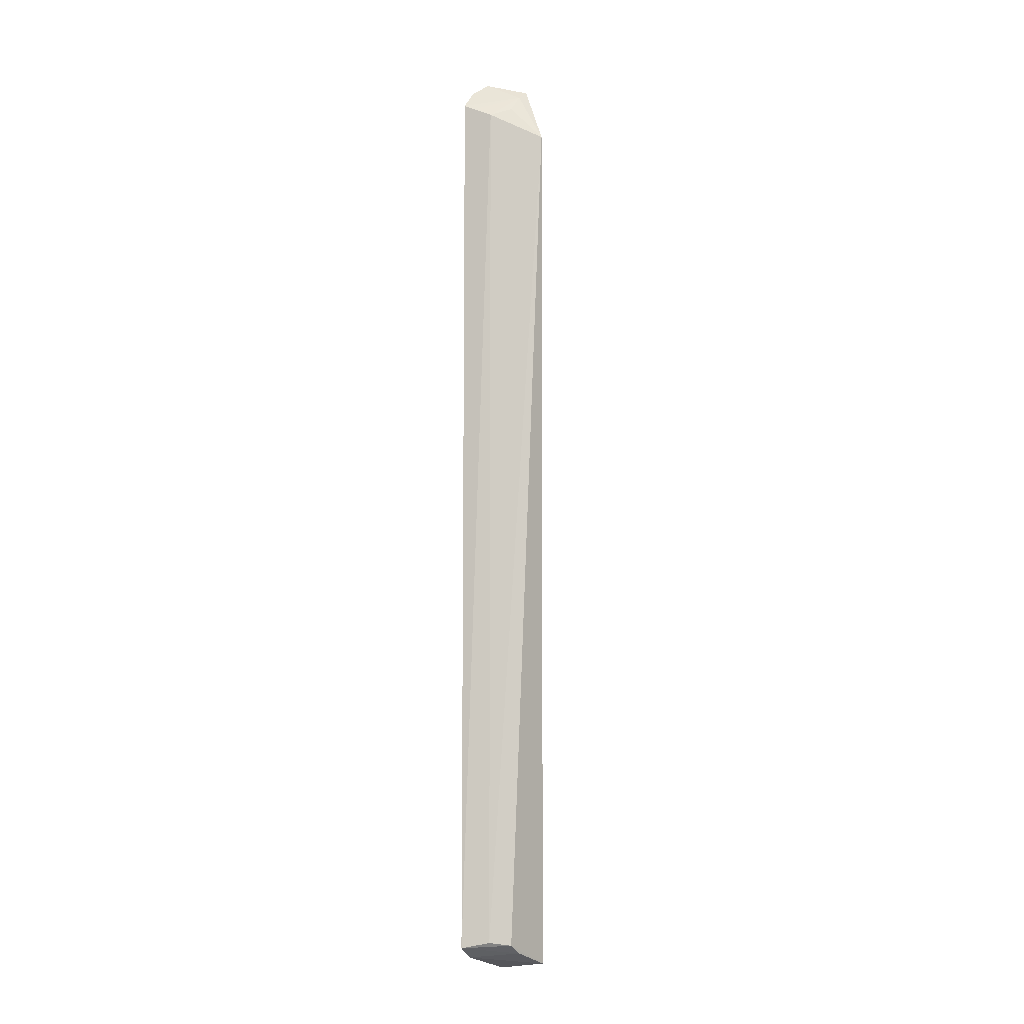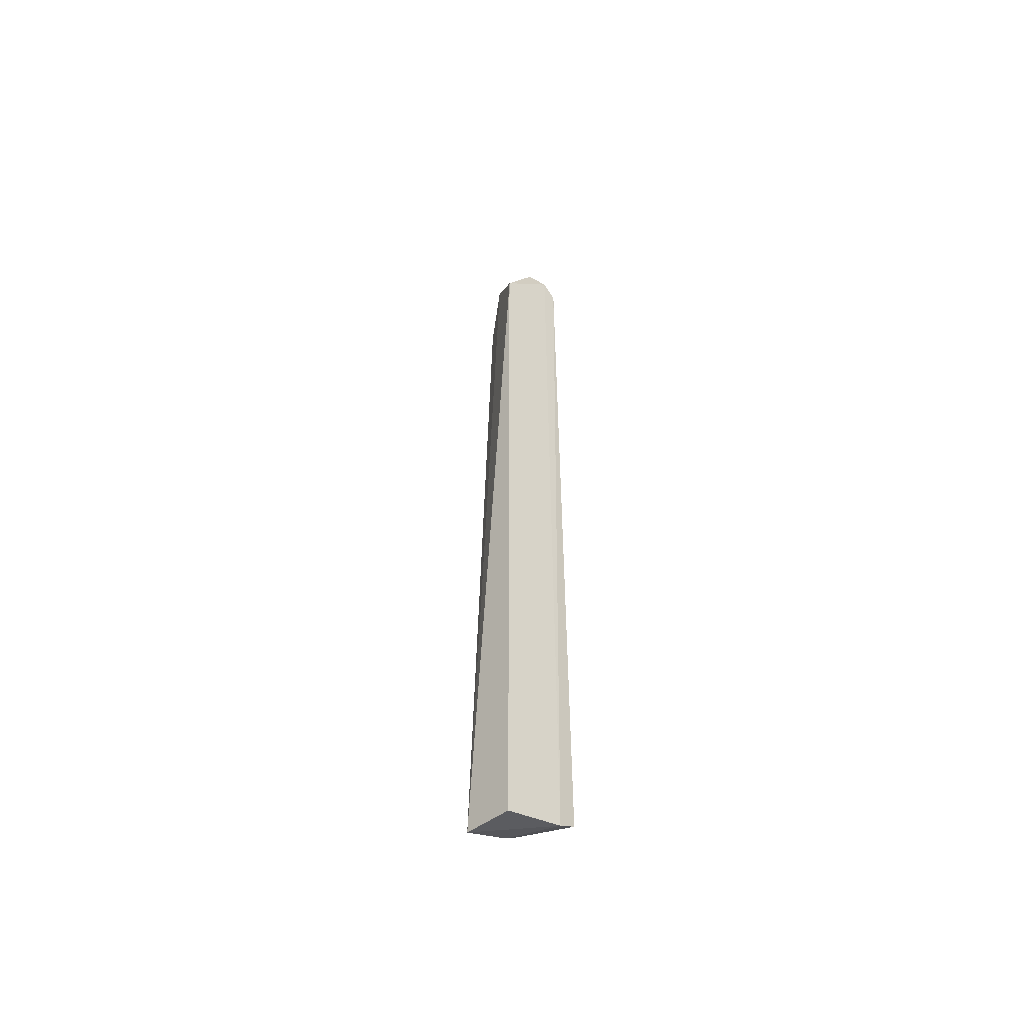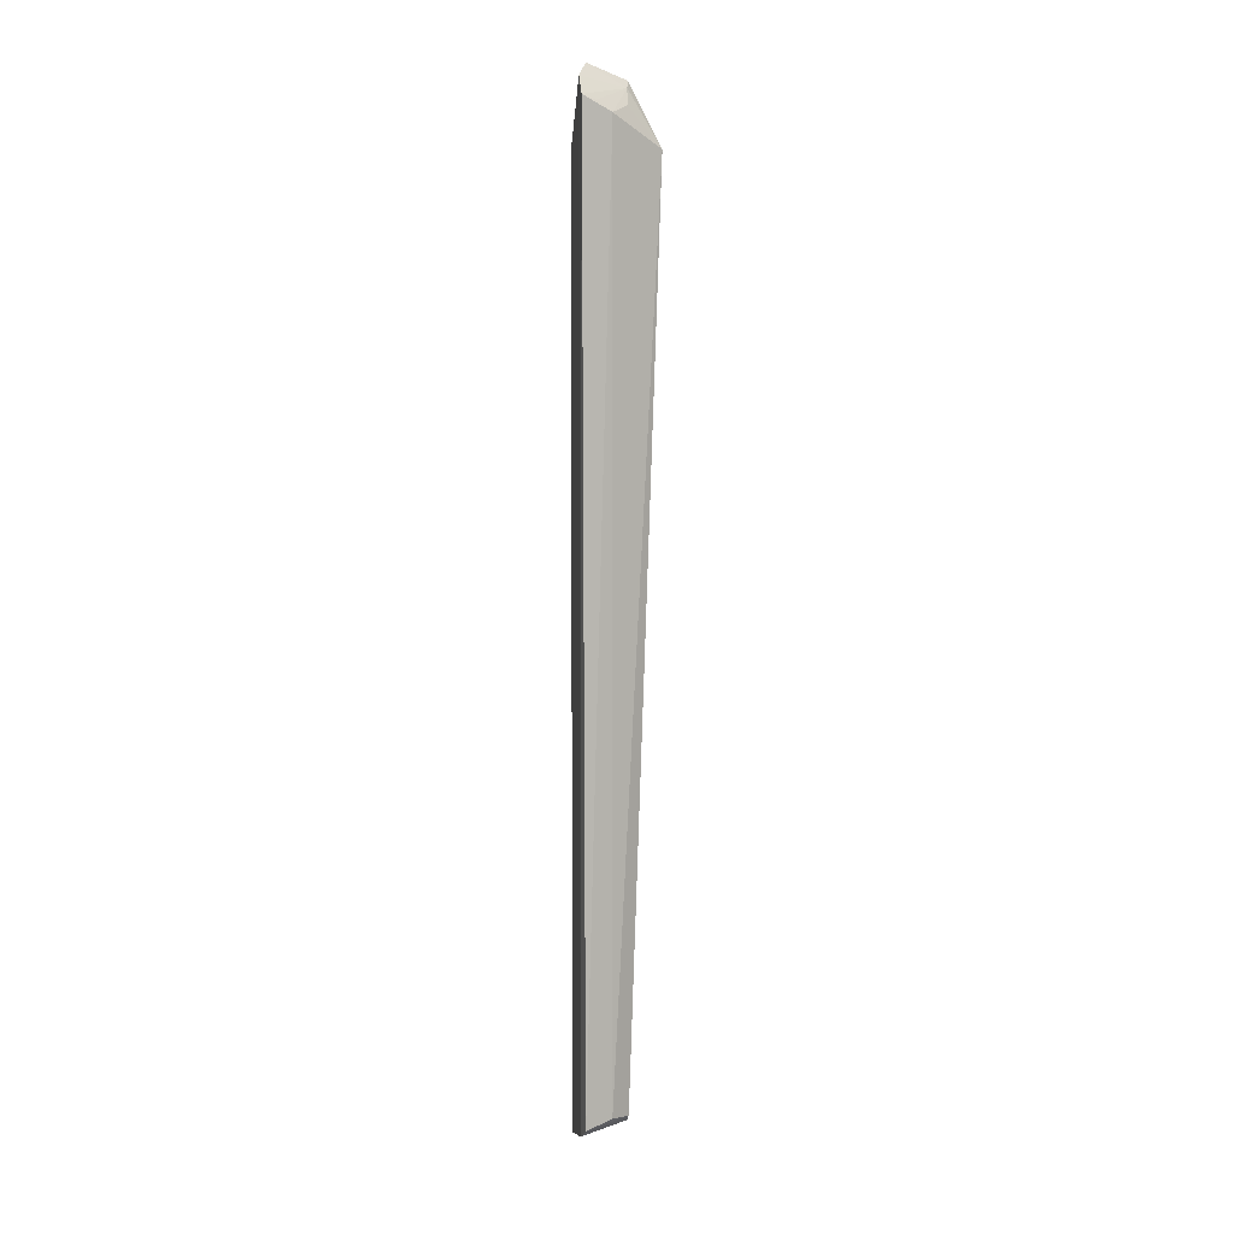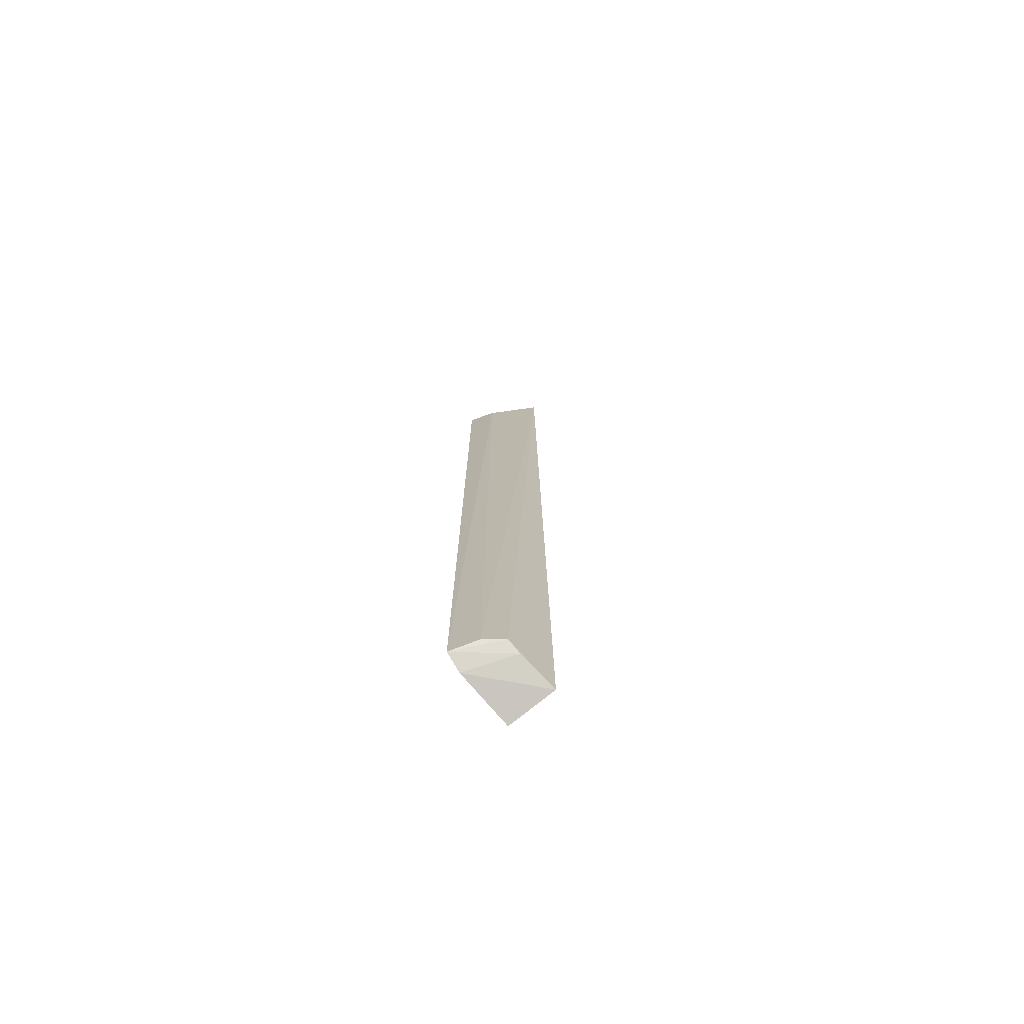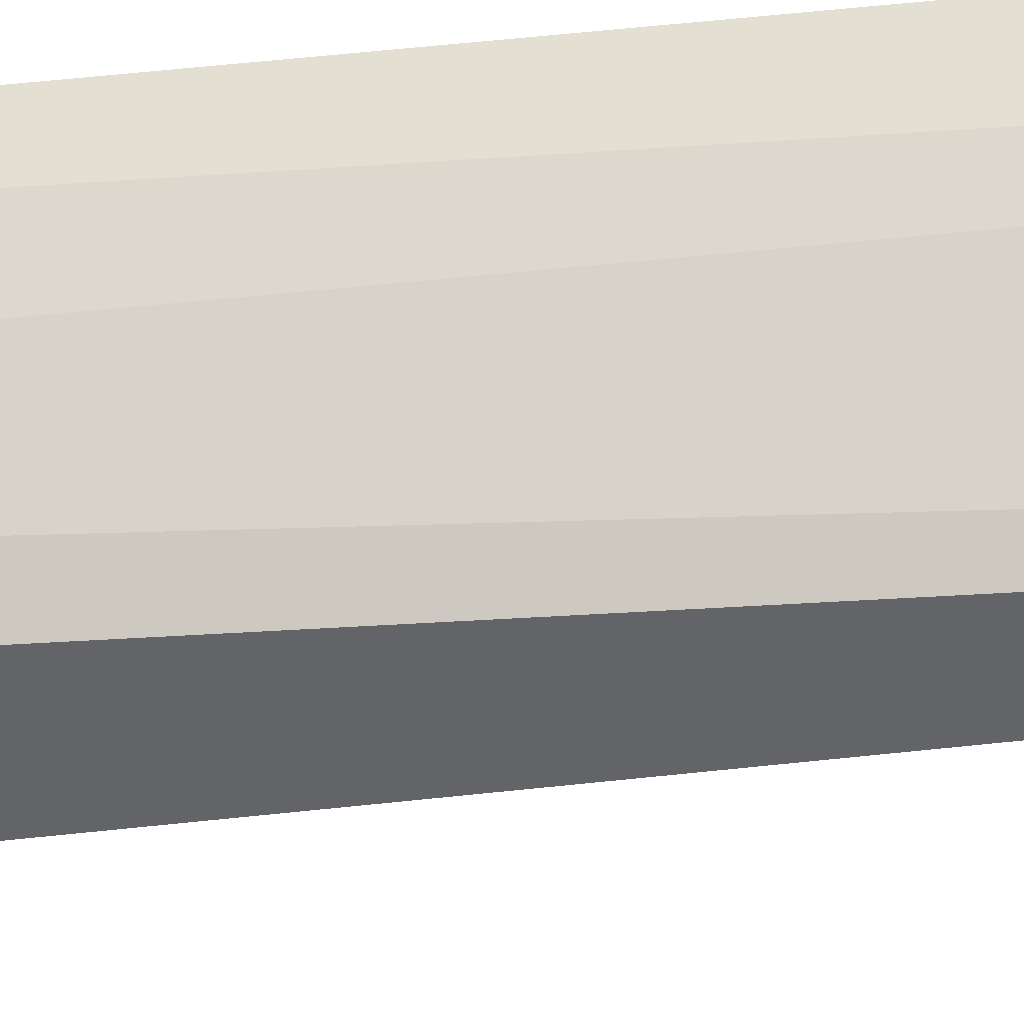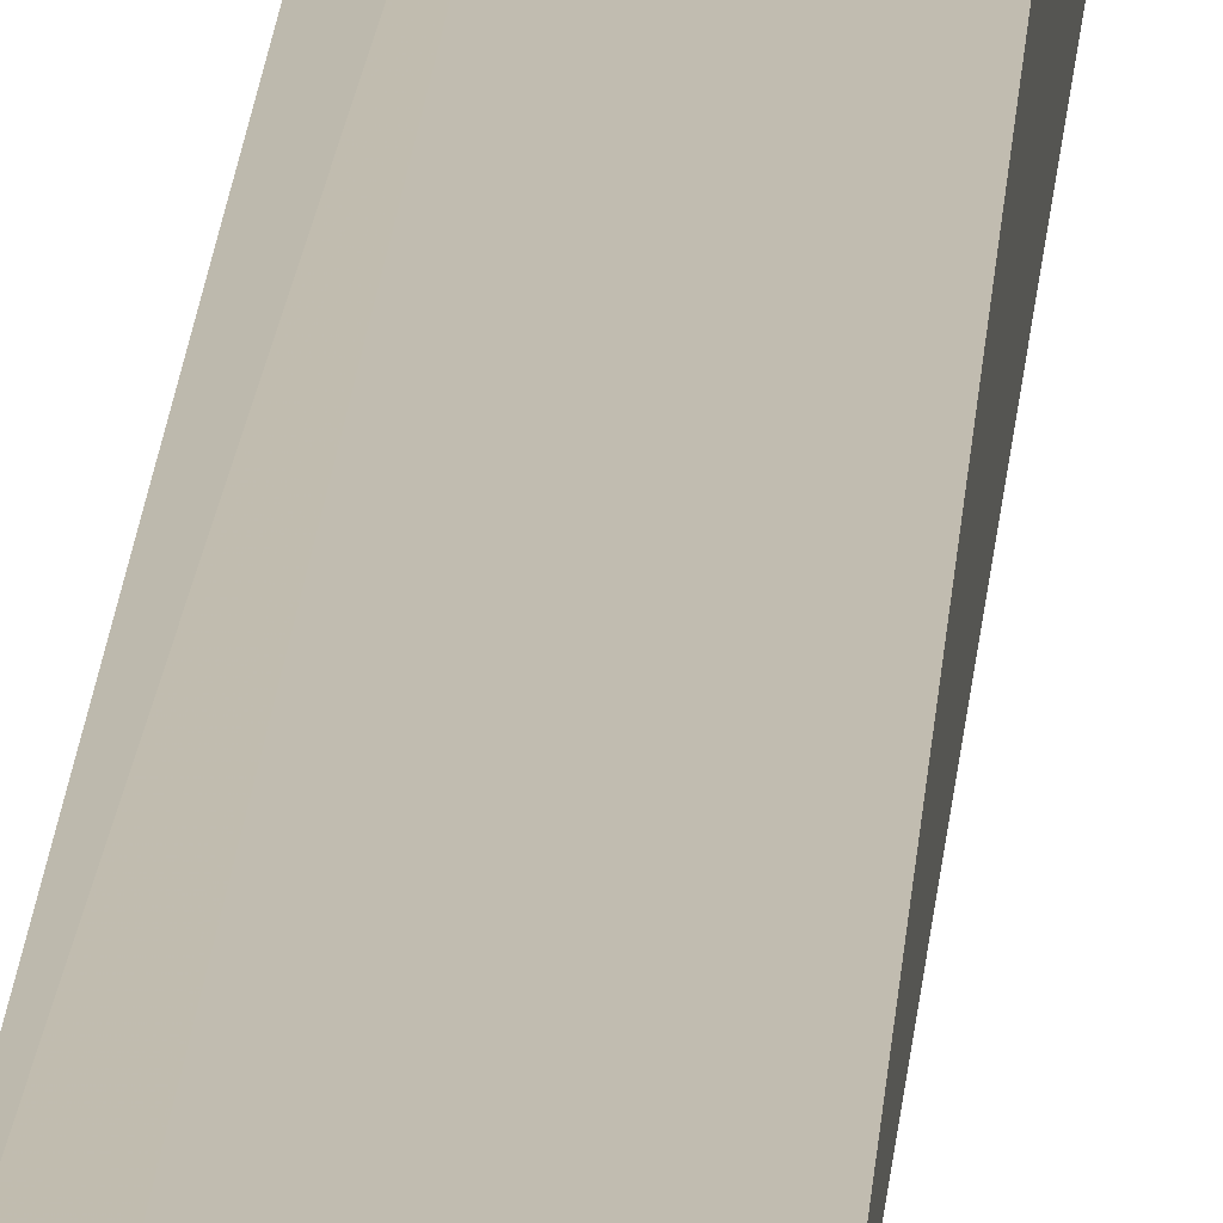
<metadata>
{"format":"obj","ext":"obj","renderer":"f3d","projection":"perspective","resolution":1024,"background":"white","views":[{"elev":-7.9,"azim":-59.9,"up":"+Z"},{"elev":-53.2,"azim":136.2,"up":"+Z"},{"elev":5.6,"azim":-104.1,"up":"+Z"},{"elev":-74.7,"azim":-51.2,"up":"+Z"},{"elev":-42.3,"azim":-82.5,"up":"+Y"},{"elev":15.7,"azim":3.0,"up":"+Y"}]}
</metadata>
<code>
v -0.213 -0.1479 0.3409
v -0.1742 -0.1255 -0.4701
v -0.176 -0.08113 0.3409
v -0.2412 -0.07501 0.378
v -0.2438 -0.07654 -0.452
v -0.1995 -0.1226 0.3961
v -0.2221 -0.1182 -0.4494
v -0.2346 -0.1015 0.3659
v -0.1758 -0.08098 -0.4762
v -0.2129 -0.08494 0.4067
v -0.2097 -0.1198 -0.4575
v -0.2342 -0.1013 -0.4467
v -0.2088 -0.1199 0.3888
v -0.2275 -0.07586 -0.462
v -0.2277 -0.07597 0.3945
v -0.2367 -0.08757 0.3745
v -0.2203 -0.1172 0.3736
f 6 1 2
f 6 2 3
f 7 2 1
f 8 4 5
f 9 3 2
f 10 6 3
f 11 7 5
f 11 2 7
f 12 7 1
f 12 5 7
f 12 8 5
f 12 1 8
f 13 6 10
f 13 1 6
f 14 9 2
f 14 5 4
f 14 11 5
f 14 2 11
f 15 10 3
f 15 13 10
f 15 4 13
f 15 14 4
f 15 3 9
f 15 9 14
f 16 13 4
f 16 4 8
f 16 8 13
f 17 13 8
f 17 8 1
f 17 1 13

</code>
